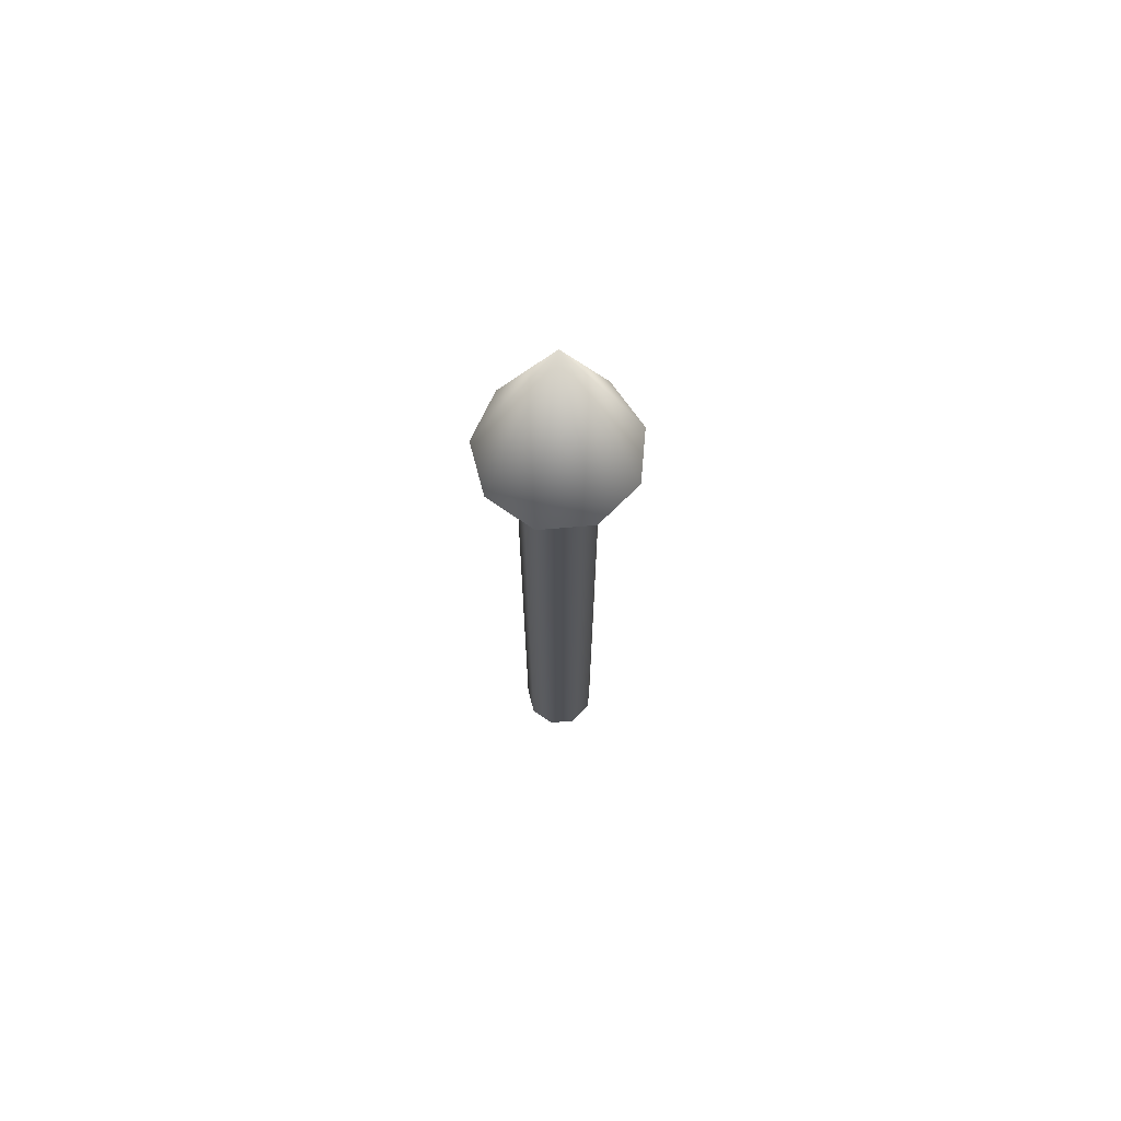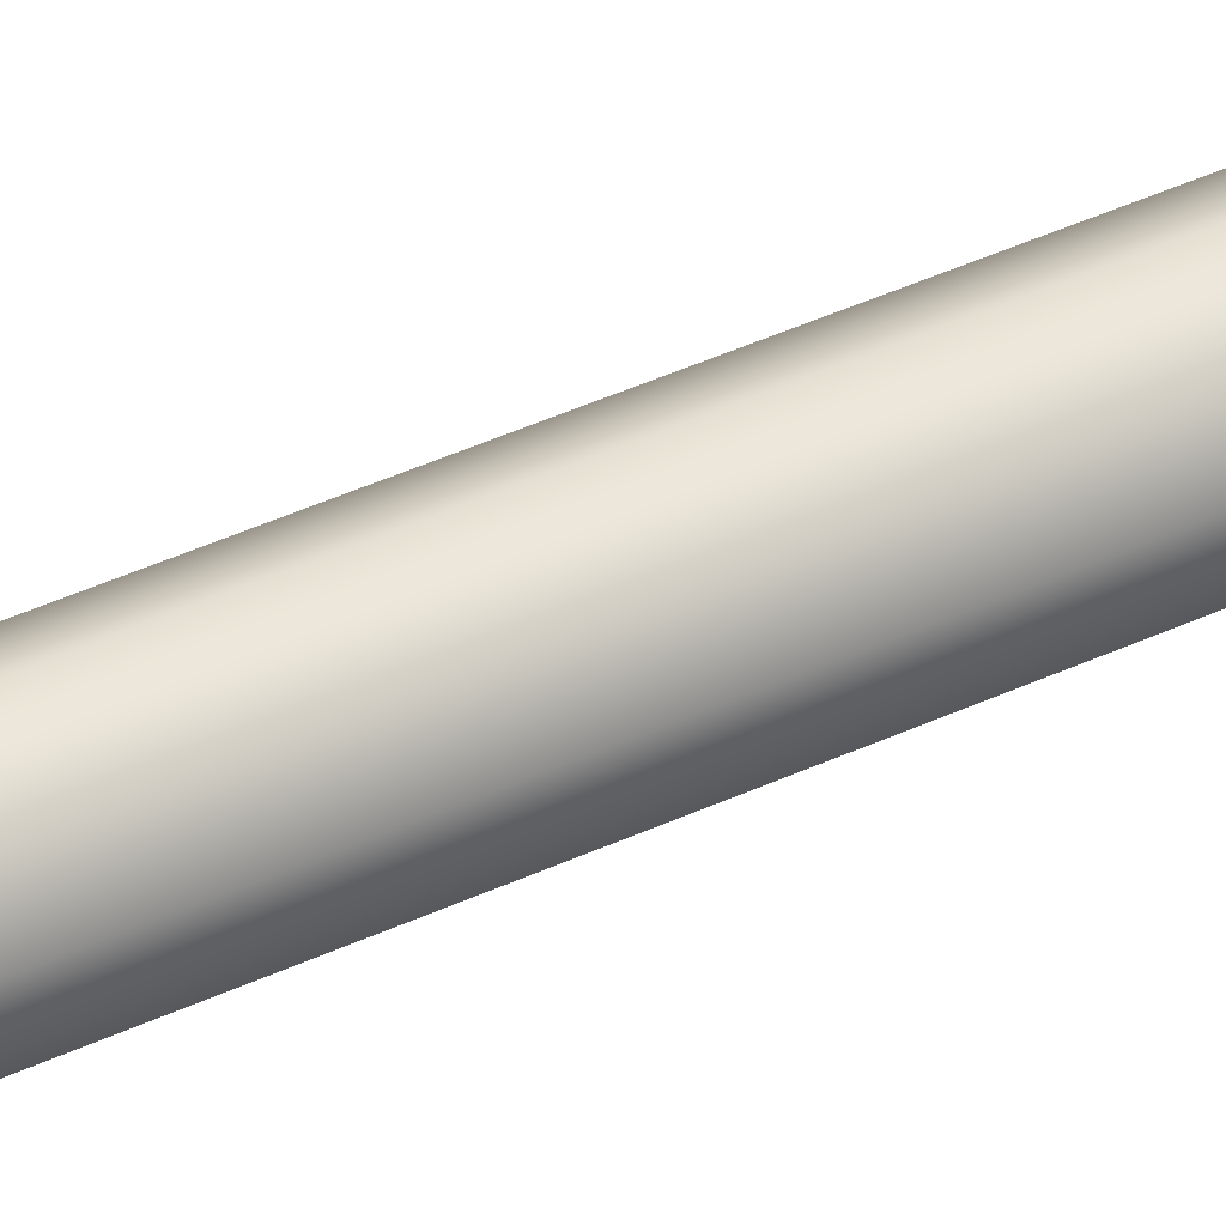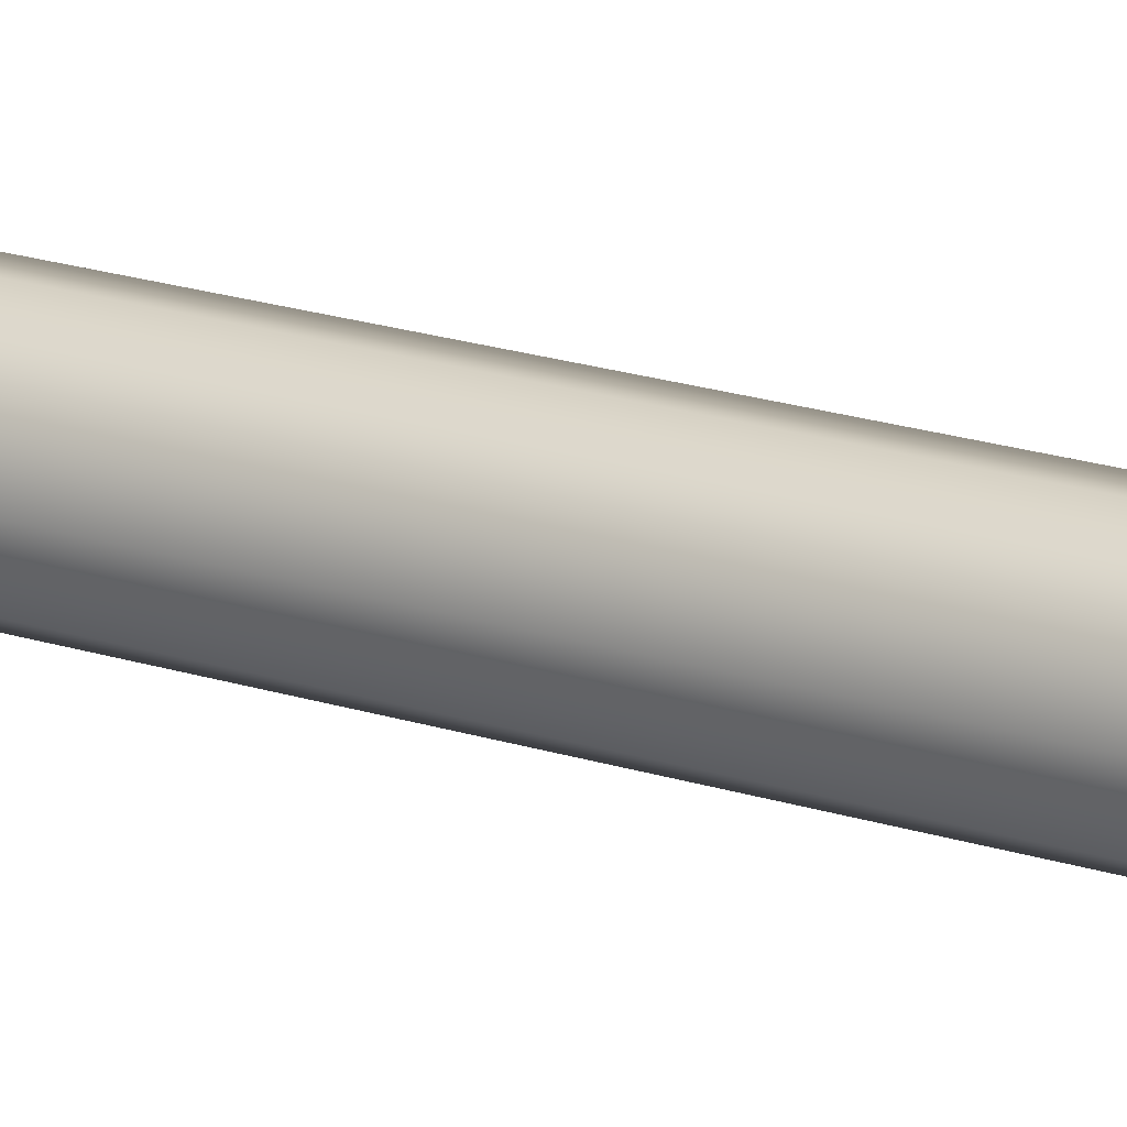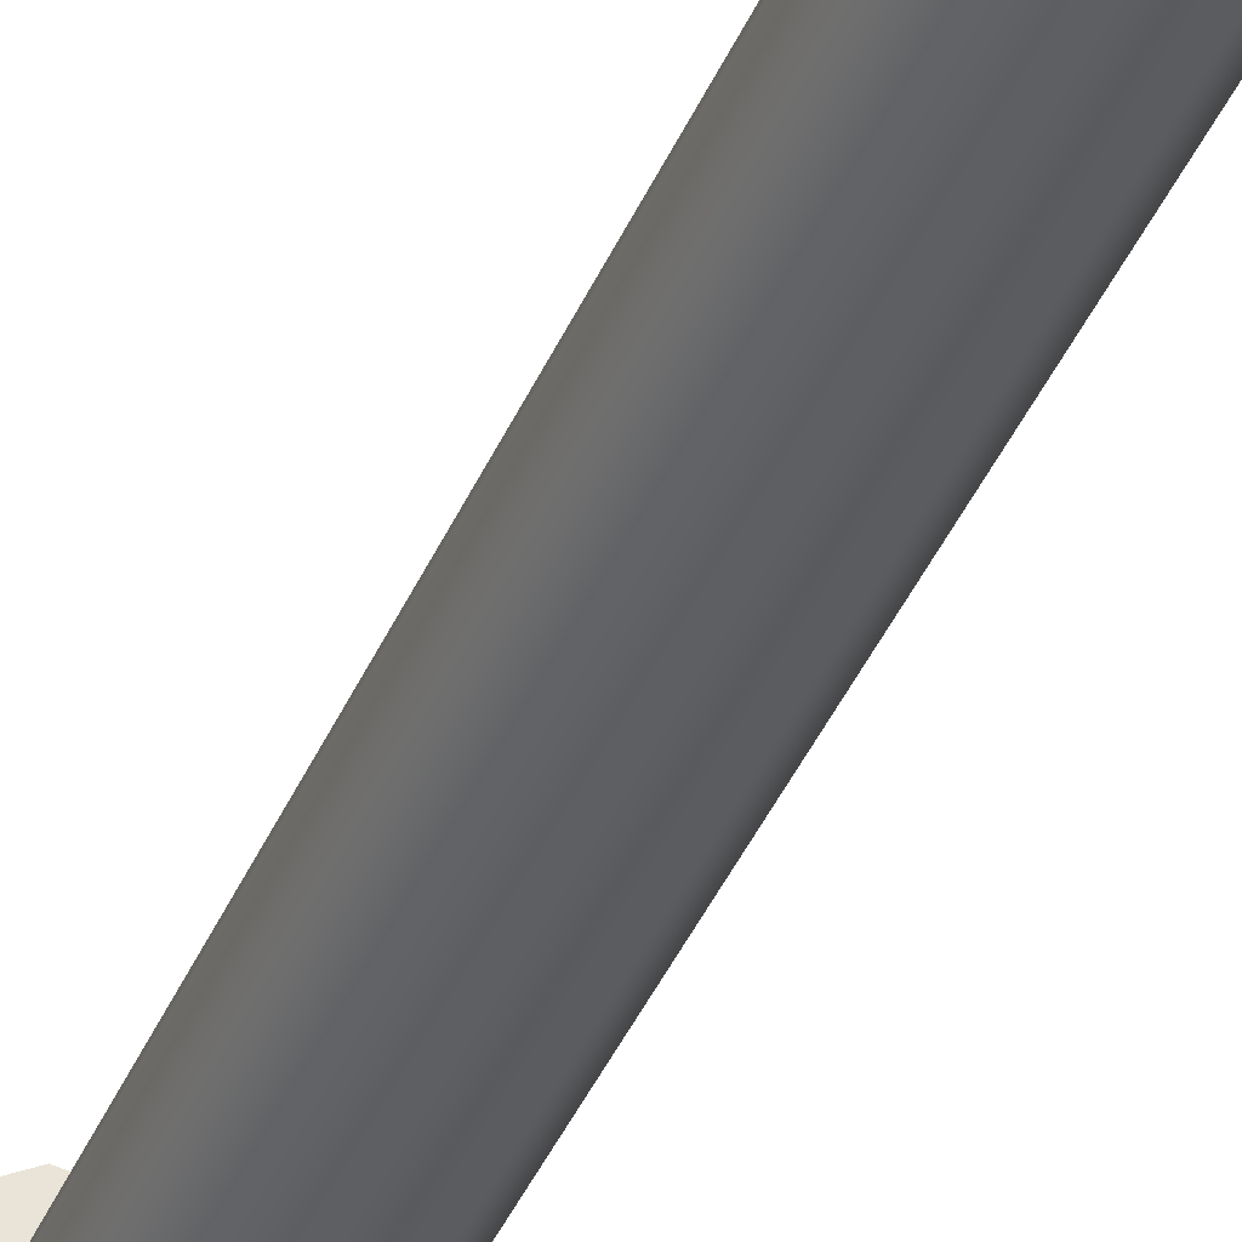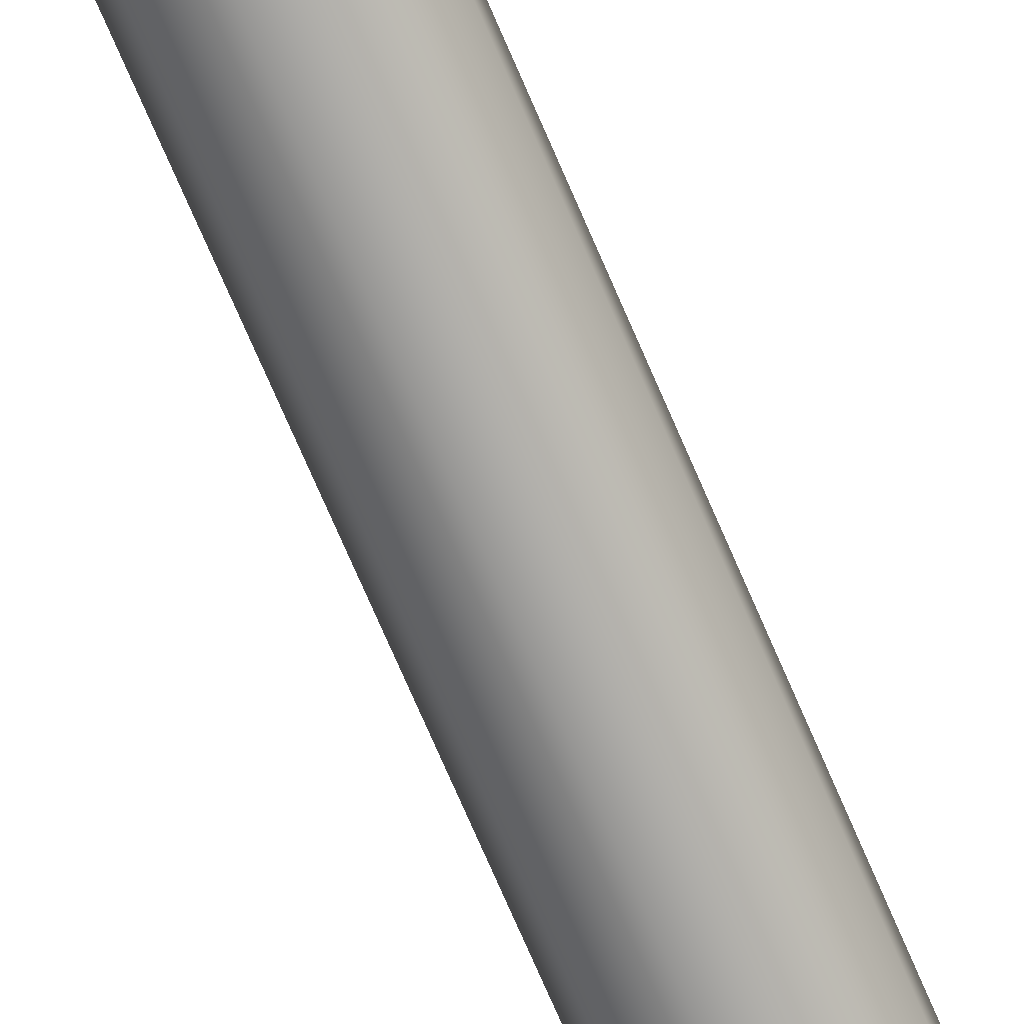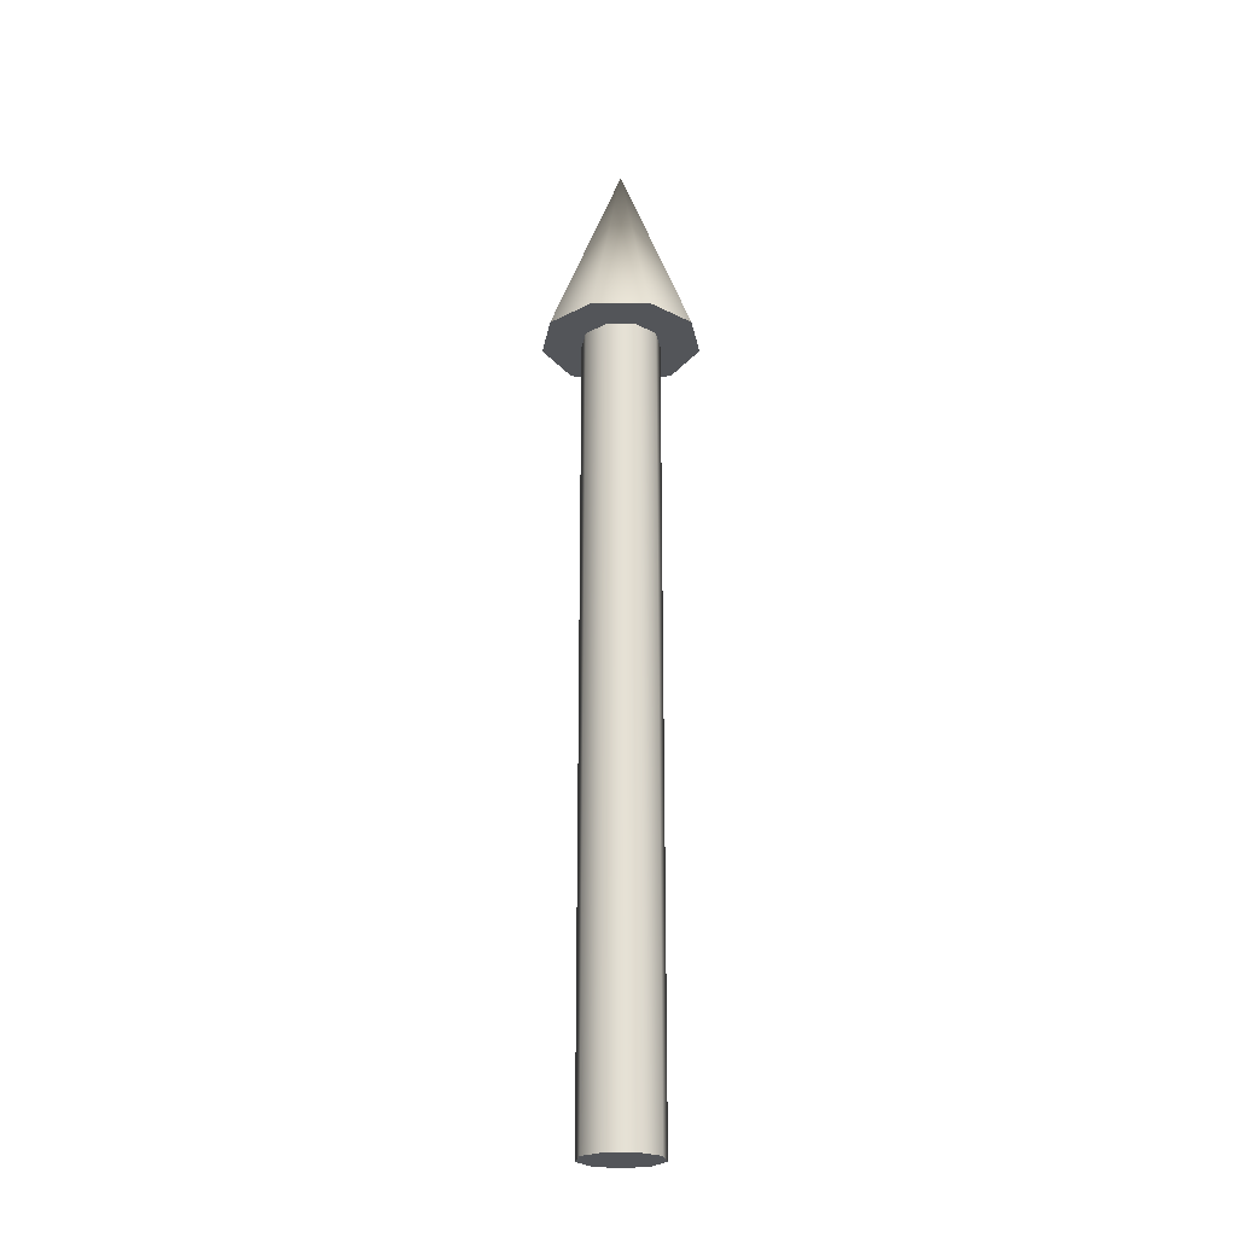
<metadata>
{"format":"obj","ext":"obj","renderer":"f3d","projection":"perspective","resolution":1024,"background":"white","views":[{"elev":70.3,"azim":-54.9,"up":"+Z"},{"elev":48.2,"azim":-116.8,"up":"+Y"},{"elev":19.5,"azim":121.6,"up":"+Y"},{"elev":-39.2,"azim":158.8,"up":"+Y"},{"elev":-73.3,"azim":-156.7,"up":"+Y"},{"elev":-24.2,"azim":-169.8,"up":"+Z"}]}
</metadata>
<code>
v 0.04 0 0
v 0.03064 0.02571 0
v 0.006946 0.03939 0
v -0.02 0.03464 0
v -0.03759 0.01368 0
v -0.03759 -0.01368 0
v -0.02 -0.03464 0
v 0.006946 -0.03939 0
v 0.03064 -0.02571 0
v 0.04 0 0
v 0.03064 0.02571 0
v 0.006946 0.03939 0
v -0.02 0.03464 0
v -0.03759 0.01368 0
v -0.03759 -0.01368 0
v -0.02 -0.03464 0
v 0.006946 -0.03939 0
v 0.03064 -0.02571 0
v 0.04 0 0.8
v 0.03064 0.02571 0.8
v 0.006946 0.03939 0.8
v -0.02 0.03464 0.8
v -0.03759 0.01368 0.8
v -0.03759 -0.01368 0.8
v -0.02 -0.03464 0.8
v 0.006946 -0.03939 0.8
v 0.03064 -0.02571 0.8
v 0.04 0 0.8
v 0.03064 0.02571 0.8
v 0.006946 0.03939 0.8
v -0.02 0.03464 0.8
v -0.03759 0.01368 0.8
v -0.03759 -0.01368 0.8
v -0.02 -0.03464 0.8
v 0.006946 -0.03939 0.8
v 0.03064 -0.02571 0.8
v 0.08 0 0.8
v 0.06128 0.05142 0.8
v 0.01389 0.07878 0.8
v -0.04 0.06928 0.8
v -0.07518 0.02736 0.8
v -0.07518 -0.02736 0.8
v -0.04 -0.06928 0.8
v 0.01389 -0.07878 0.8
v 0.06128 -0.05142 0.8
v 0 0 1
v 0.08 0 0.8
v 0.06128 0.05142 0.8
v 0.01389 0.07878 0.8
v -0.04 0.06928 0.8
v -0.07518 0.02736 0.8
v -0.07518 -0.02736 0.8
v -0.04 -0.06928 0.8
v 0.01389 -0.07878 0.8
v 0.06128 -0.05142 0.8
f 1 3 2
f 1 4 3
f 1 5 4
f 1 6 5
f 1 7 6
f 1 8 7
f 1 9 8
f 10 20 19
f 10 11 20
f 11 21 20
f 11 12 21
f 12 22 21
f 12 13 22
f 13 23 22
f 13 14 23
f 14 24 23
f 14 15 24
f 15 25 24
f 15 16 25
f 16 26 25
f 16 17 26
f 17 27 26
f 17 18 27
f 18 19 27
f 18 10 19
f 28 38 37
f 28 29 38
f 29 39 38
f 29 30 39
f 30 40 39
f 30 31 40
f 31 41 40
f 31 32 41
f 32 42 41
f 32 33 42
f 33 43 42
f 33 34 43
f 34 44 43
f 34 35 44
f 35 45 44
f 35 36 45
f 36 37 45
f 36 28 37
f 46 47 48
f 46 48 49
f 46 49 50
f 46 50 51
f 46 51 52
f 46 52 53
f 46 53 54
f 46 54 55
f 46 55 47

</code>
